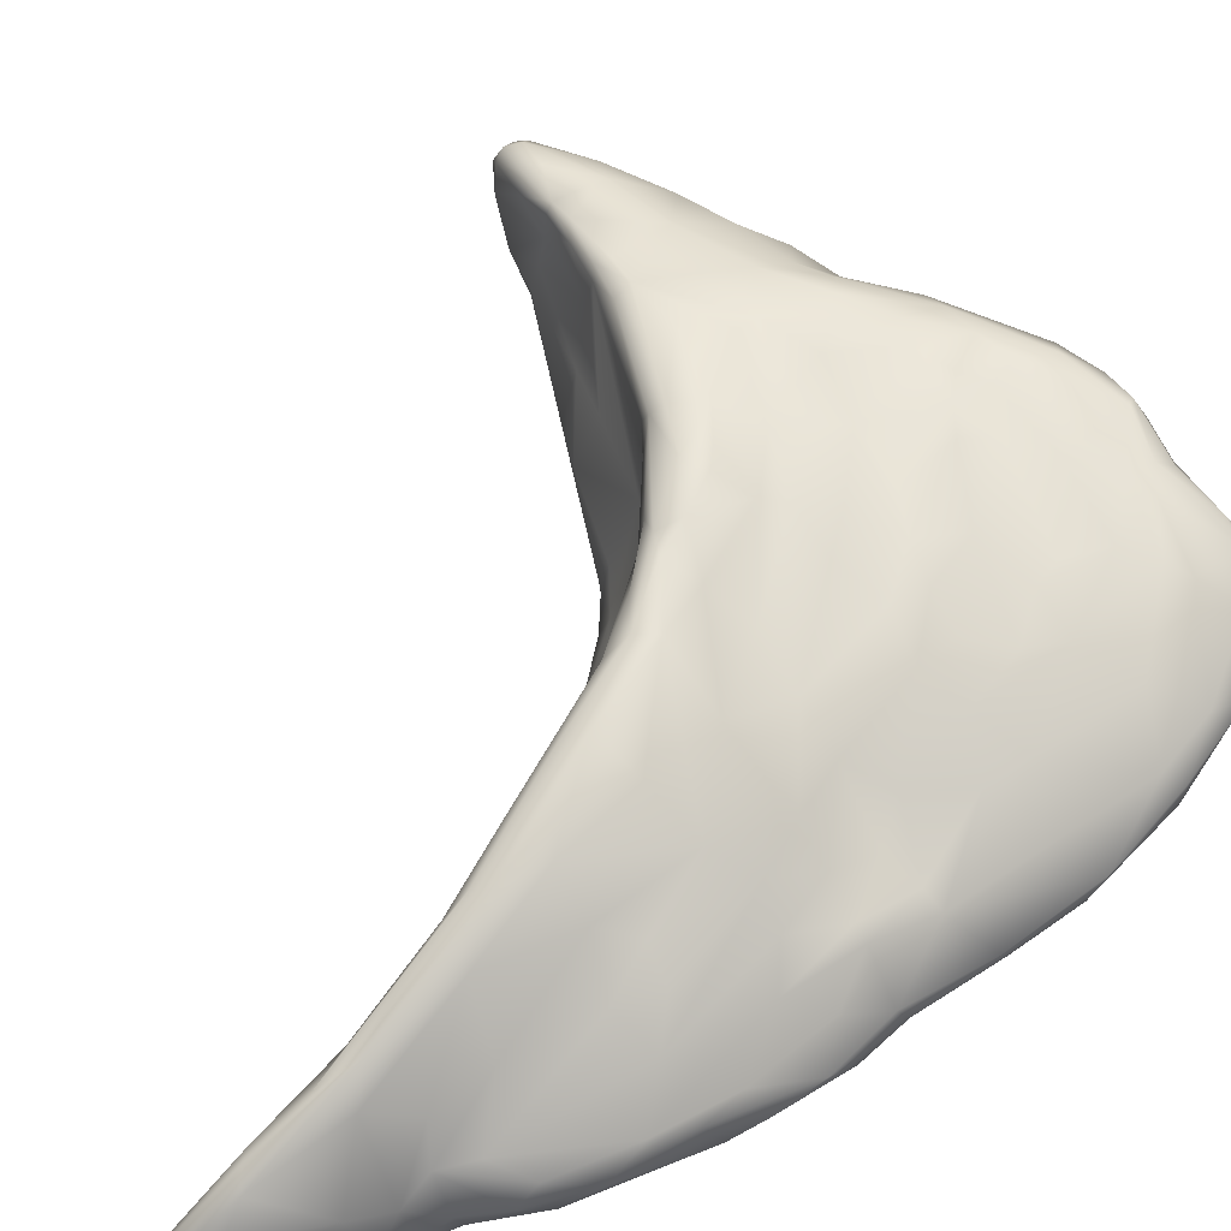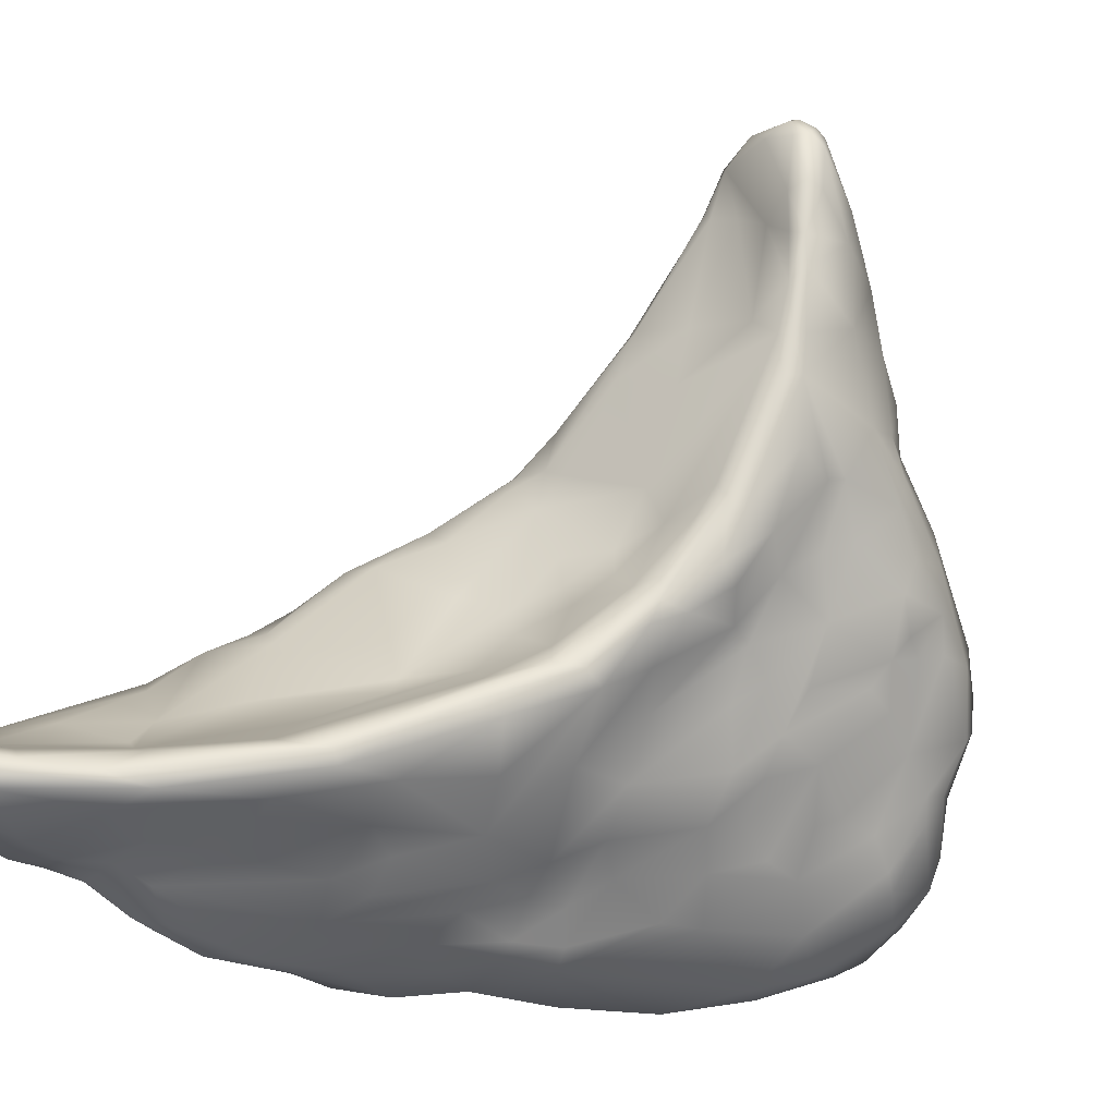
<metadata>
{"format":"obj","ext":"obj","renderer":"f3d","projection":"perspective","resolution":1024,"background":"white","views":[{"elev":-78.2,"azim":-67.6,"up":"+Y"},{"elev":-55.2,"azim":-120.2,"up":"+Y"}]}
</metadata>
<code>
o grp1
v -34.52 -100.4 1046
v -34.93 -100 1046
v -35.04 -101.5 1046
v -35.44 -100.9 1046
v -33.96 -98.79 1046
v -33.08 -98.43 1046
v -34.08 -100.8 1046
v -34.27 -101.6 1046
v -33.01 -99.71 1046
v -33.49 -101 1046
v -35 -102.3 1048
v -33.85 -101.7 1048
v -33.57 -99.47 1046
v -32 -98.73 1047
v -32.06 -97.99 1047
v -32.69 -100.6 1048
v -35.81 -101.6 1047
v -37.49 -101.5 1050
v -37.09 -100.7 1050
v -36.29 -102.4 1050
v -35.31 -102 1047
v -37.18 -102.1 1050
v -32.82 -97.73 1047
v -31.89 -96.86 1048
v -31.56 -97.14 1048
v -31.86 -100.2 1052
v -31.39 -98.83 1049
v -35.16 -98.82 1049
v -33.86 -96.94 1049
v -32.68 -96.75 1048
v -31.64 -95.28 1050
v -33.92 -101.4 1052
v -30.67 -97.66 1051
v -30.96 -95.67 1050
v -31.13 -99.21 1051
v -39.05 -100.3 1054
v -32.77 -95.55 1050
v -38.43 -101.7 1053
v -38.89 -101.9 1055
v -35.98 -96.31 1055
v -34.77 -95.4 1052
v -32.51 -91.92 1053
v -30.85 -94.32 1052
v -37.31 -101.9 1054
v -33.36 -100.8 1054
v -30.75 -95.1 1053
v -31.81 -99.78 1054
v -31.45 -98.94 1053
v -33.37 -91.09 1054
v -31.61 -92.7 1053
v -31.51 -97.51 1055
v -34.79 -91.41 1055
v -40.19 -101.3 1056
v -36.52 -97.24 1055
v -39.97 -101.1 1059
v -36.1 -101.3 1056
v -31.26 -92.06 1055
v -34.29 -101 1055
v -31.1 -94.91 1056
v -32.28 -100.2 1055
v -31.63 -99.43 1055
v -31.86 -100.5 1057
v -42.33 -100.1 1060
v -31.59 -91.38 1054
v -36.8 -101 1059
v -34.07 -101.1 1057
v -32.58 -101 1058
v -31.13 -99.86 1058
v -41.61 -99.83 1059
v -41.05 -99.31 1058
v -39.61 -95.67 1060
v -35.98 -94.57 1055
v -34.11 -90.04 1055
v -32.37 -90.76 1054
v -33.68 -89.54 1056
v -30.96 -95.16 1058
v -31.56 -100.6 1060
v -32.54 -100.7 1062
v -30.7 -98.46 1060
v -42 -100.4 1060
v -33.07 -89.64 1056
v -31.5 -91.07 1059
v -30.65 -97.13 1059
v -30.88 -93.35 1061
v -30.74 -98.66 1064
v -35.78 -88.94 1057
v -35 -88.11 1057
v -34.75 -100.1 1063
v -31.96 -99.98 1064
v -37.87 -89.4 1059
v -37.79 -93.63 1058
v -36.37 -87.42 1058
v -34.5 -87.75 1058
v -43.72 -98.6 1062
v -40.67 -93.05 1063
v -34.2 -87.84 1058
v -32.21 -90.05 1061
v -39.62 -99.83 1063
v -37.05 -100.4 1063
v -31.04 -95.32 1063
v -37.48 -88.47 1059
v -45 -97.94 1064
v -37.66 -86.47 1060
v -36.74 -86.14 1060
v -36.27 -86.5 1060
v -42.07 -99.95 1063
v -38.39 -99.41 1064
v -36.7 -99.85 1064
v -32.45 -90.2 1063
v -32.51 -99.52 1065
v -31.04 -98.88 1066
v -30.64 -97.23 1066
v -43.05 -92.85 1065
v -40.72 -92.19 1063
v -40.34 -98.52 1067
v -31.29 -92.46 1064
v -36.57 -98.43 1068
v -31.52 -98.59 1068
v -39.62 -85.31 1061
v -38.7 -84.52 1061
v -40.85 -86.04 1062
v -44.99 -96.1 1064
v -34.66 -88.5 1063
v -43.13 -98.63 1066
v -38.57 -98.54 1069
v -34.79 -99 1068
v -31.46 -94.32 1067
v -33.24 -98.14 1069
v -31.13 -97.42 1069
v -37.6 -84.7 1061
v -46.77 -95.91 1066
v -36.98 -84.64 1063
v -38.28 -84.07 1062
v -45.18 -98 1065
v -33.65 -88.98 1065
v -34.43 -87.82 1065
v -32.17 -90.3 1065
v -32.5 -90.06 1066
v -31.46 -91.7 1065
v -42.85 -85.2 1064
v -42.05 -83.83 1063
v -42.74 -88.31 1064
v -40.97 -83.53 1063
v -47.22 -95.94 1067
v -46.59 -94.63 1066
v -37.56 -84.06 1063
v -46.78 -96.04 1068
v -32.58 -91.05 1070
v -35.19 -98.31 1071
v -32.43 -97.57 1071
v -31.75 -96.75 1071
v -40.52 -83.01 1064
v -38.87 -83.29 1065
v -44 -90.93 1066
v -44 -89.48 1066
v -34.32 -87.95 1068
v -43.49 -96.56 1069
v -39.73 -97.63 1070
v -33.57 -88.75 1070
v -37.69 -97.46 1071
v -35.98 -98.17 1071
v -31.75 -94.91 1072
v -45.82 -84.78 1066
v -48.16 -94.48 1068
v -48.96 -92.29 1068
v -46.59 -91.43 1067
v -45.94 -89.45 1067
v -40.92 -81.95 1066
v -48.92 -94 1069
v -37.41 -84.8 1068
v -35.08 -87.5 1069
v -40.78 -96.3 1072
v -32.84 -89.79 1069
v -37.38 -96.7 1072
v -35.88 -97.07 1073
v -34.84 -97.14 1074
v -32.57 -96.51 1075
v -45.04 -83 1065
v -44.58 -80.7 1066
v -44.71 -81.49 1066
v -45.16 -82.05 1066
v -43.71 -80.77 1067
v -49.96 -92.35 1069
v -47.55 -89.63 1069
v -46.02 -87.74 1067
v -40.11 -82.32 1066
v -47.53 -94.44 1070
v -43.06 -95.63 1072
v -33.87 -89.61 1073
v -46.54 -83.04 1066
v -47.68 -88.18 1069
v -42.49 -81.14 1067
v -49.62 -93.32 1069
v -49.72 -93.39 1071
v -40.57 -82.59 1069
v -37.61 -84.79 1070
v -45.47 -94.32 1071
v -35.79 -87.37 1071
v -34.59 -89.04 1072
v -38.87 -95.79 1074
v -38 -95.98 1076
v -32.19 -95.75 1075
v -32.49 -93.81 1077
v -50.94 -81.73 1067
v -47.54 -84.25 1067
v -49.63 -86.2 1069
v -47.2 -80.89 1066
v -45.88 -79.31 1068
v -52.82 -89.67 1070
v -51.43 -91.87 1071
v -51.58 -90.03 1070
v -49.81 -88.31 1070
v -44.93 -79.49 1068
v -49.08 -91.84 1073
v -40.69 -84.01 1073
v -48.5 -91.71 1074
v -38.22 -85.3 1074
v -42.36 -95.02 1076
v -35.31 -88.34 1075
v -33.67 -90.65 1077
v -52.53 -83.06 1068
v -54.15 -81.08 1068
v -52.38 -79.99 1067
v -51.57 -79.22 1067
v -52.97 -89.89 1071
v -52.56 -88.86 1070
v -52.49 -89.98 1073
v -42.76 -80.74 1069
v -50.76 -91.92 1072
v -46.4 -92.78 1074
v -40.05 -84.95 1075
v -44.47 -93.93 1076
v -40.45 -95.14 1077
v -33.4 -95.37 1079
v -32.79 -95.22 1078
v -56.93 -76.79 1067
v -56.3 -76.57 1068
v -57.96 -78.18 1068
v -57.1 -77.36 1068
v -57.25 -84.39 1070
v -51.47 -78.3 1068
v -48.55 -78.31 1068
v -51.33 -77.71 1069
v -48.33 -77.95 1069
v -56.51 -85.99 1071
v -55.06 -87.7 1072
v -46.26 -79.05 1069
v -42.96 -80.78 1070
v -47.57 -91.98 1075
v -36.59 -87.48 1076
v -35.53 -88.2 1078
v -38.12 -95.36 1078
v -33.3 -92.76 1079
v -35.8 -94.57 1082
v -56.47 -82.78 1070
v -53.81 -76.51 1069
v -51.03 -77.52 1069
v -56.84 -85.76 1071
v -49.05 -79.14 1072
v -51.04 -77.58 1070
v -54.05 -87.29 1074
v -50.82 -89.83 1074
v -46.07 -81.32 1074
v -42.87 -82.43 1073
v -45.99 -92.38 1077
v -44.35 -93.35 1077
v -42.52 -93.84 1077
v -40.88 -93.68 1081
v -41.43 -94.06 1079
v -34.24 -93.68 1082
v -58.73 -76.21 1067
v -60.99 -76.93 1068
v -60.37 -75.8 1068
v -59.43 -75.36 1068
v -58.93 -79.57 1069
v -58.39 -75.54 1067
v -59.75 -81.06 1069
v -60.73 -79.93 1069
v -58.66 -82.86 1070
v -57.8 -84.23 1070
v -59.48 -82.51 1070
v -57.78 -84.35 1071
v -60.18 -81.44 1070
v -52.78 -76.69 1070
v -53.38 -77.76 1072
v -42.94 -82.71 1076
v -41.93 -83.56 1077
v -45.31 -92.29 1079
v -40.42 -85.74 1077
v -38.31 -86.86 1078
v -36.73 -87.4 1078
v -36.45 -87.98 1080
v -34.59 -89.66 1079
v -35.35 -92.07 1084
v -34.92 -94.05 1083
v -62.07 -77.93 1068
v -62.15 -76.99 1068
v -61.56 -79.83 1069
v -62.5 -77.92 1069
v -62.35 -76.84 1069
v -62.42 -78.28 1069
v -62.49 -77.15 1069
v -61.92 -76.25 1068
v -60.35 -75.41 1068
v -61.66 -76.14 1069
v -61.46 -79.88 1070
v -58.43 -75.07 1068
v -60.18 -80.39 1072
v -57.71 -75.31 1069
v -59.56 -75.71 1070
v -55.37 -75.93 1070
v -57.85 -82.07 1074
v -55.54 -84.48 1076
v -54.11 -86.64 1075
v -51.64 -88.24 1076
v -52.24 -87.57 1077
v -48.23 -81.26 1075
v -49.85 -89.83 1077
v -47.49 -90.96 1077
v -48.13 -90.08 1080
v -40.16 -85.75 1079
v -42.94 -92.76 1080
v -38.67 -93.86 1083
v -35.76 -89.21 1081
v -62.33 -77.34 1070
v -60.7 -78.59 1072
v -60.58 -77.17 1071
v -52.53 -79.1 1074
v -53.67 -85.81 1078
v -49.59 -80.74 1076
v -45.69 -82.5 1077
v -51.33 -87.67 1080
v -49.27 -89.31 1080
v -43.31 -84.1 1079
v -47.39 -89.86 1081
v -42.2 -84.76 1079
v -41.15 -85.48 1079
v -43.29 -91.99 1081
v -39.71 -86.35 1081
v -37.23 -87.93 1083
v -36.85 -93.55 1084
v -36.22 -92.01 1086
v -57.7 -78.88 1074
v -58.58 -79.59 1074
v -56.85 -80.91 1076
v -55.84 -79.6 1076
v -55.07 -83.37 1077
v -52.77 -79.76 1076
v -47.67 -81.57 1078
v -52.18 -86.39 1080
v -49.98 -88.24 1081
v -46.44 -82.83 1080
v -40.66 -86.2 1082
v -42.87 -91.4 1083
v -37.71 -87.6 1083
v -41.88 -91.93 1085
v -40.99 -92 1086
v -36.43 -92.46 1086
v -55.71 -80.54 1077
v -55.43 -81.4 1077
v -53.32 -80.26 1077
v -51.2 -80.67 1078
v -54.21 -84.52 1078
v -48.82 -81.22 1078
v -51.74 -85.16 1081
v -50.75 -86.79 1082
v -48.14 -82.05 1080
v -44.46 -83.68 1080
v -49.05 -87.92 1082
v -46.23 -90.2 1083
v -38.72 -89.72 1087
v -42.75 -86.42 1084
v -37.49 -90.58 1086
v -37.29 -91.87 1087
v -53.74 -81.97 1078
v -52.36 -81.25 1079
v -52.21 -83.69 1081
v -49.79 -81.59 1080
v -47.61 -83.26 1081
v -49.42 -87.43 1083
v -46.44 -84.98 1084
v -44.78 -90.11 1085
v -43.73 -90.48 1085
v -40.89 -90.41 1088
v -40.15 -88.7 1087
v -39.21 -91.6 1087
v -39.03 -90.98 1087
v -38.55 -90.53 1087
v -49.04 -83.81 1083
v -48.92 -86.5 1084
v -49.09 -85.36 1085
v -46.48 -87.7 1086
v -43.56 -86.99 1086
v -44.57 -89.2 1086
v -39.91 -90.23 1088
v -47.64 -85.42 1085
v -47.59 -86.22 1086
v -46.57 -87.16 1086
v -43.98 -88.35 1087
v -43.95 -87.26 1087
v -41.97 -89.49 1087
v -41.09 -89.35 1088
v -45.65 -86.73 1086
f 1 4 2
f 5 1 2
f 1 3 4
f 6 1 5
f 7 8 3
f 10 8 7
f 3 1 7
f 12 8 10
f 12 11 8
f 1 13 7
f 7 13 9
f 9 10 7
f 9 14 10
f 1 6 13
f 9 13 6
f 16 10 14
f 12 10 16
f 3 17 4
f 18 4 17
f 19 2 4
f 19 5 2
f 11 20 21
f 21 20 22
f 21 8 11
f 8 21 3
f 21 17 3
f 17 21 22
f 9 6 15
f 9 15 14
f 5 23 6
f 15 6 23
f 15 23 24
f 14 15 25
f 16 26 12
f 27 16 14
f 18 19 4
f 19 28 5
f 5 28 29
f 30 24 23
f 23 5 30
f 25 15 24
f 31 25 24
f 29 30 5
f 32 11 12
f 25 33 14
f 31 34 25
f 26 32 12
f 36 19 18
f 18 17 22
f 11 32 20
f 29 37 30
f 30 37 24
f 33 25 34
f 35 26 16
f 16 27 35
f 33 35 27
f 27 14 33
f 18 22 38
f 36 18 38
f 39 38 22
f 28 41 29
f 24 37 31
f 42 31 37
f 20 32 44
f 32 26 45
f 33 34 43
f 26 35 47
f 47 35 48
f 22 20 39
f 28 40 41
f 37 29 42
f 49 42 29
f 20 44 39
f 50 34 31
f 50 43 34
f 45 44 32
f 33 51 48
f 33 46 51
f 45 26 47
f 35 33 48
f 41 52 29
f 53 38 39
f 54 28 19
f 54 40 28
f 31 42 50
f 55 39 44
f 56 55 44
f 57 46 43
f 56 44 45
f 59 51 46
f 33 43 46
f 58 45 60
f 45 47 60
f 60 47 61
f 61 47 48
f 48 51 61
f 62 60 61
f 63 36 38
f 54 19 36
f 52 49 29
f 50 42 74
f 74 64 50
f 50 64 43
f 57 43 64
f 56 45 58
f 65 56 58
f 46 57 59
f 58 67 66
f 67 58 62
f 58 60 62
f 62 61 68
f 61 51 68
f 38 53 63
f 69 36 63
f 70 36 69
f 70 54 36
f 70 71 54
f 54 72 40
f 72 52 41
f 40 72 41
f 74 42 49
f 57 76 59
f 58 66 65
f 68 51 76
f 51 59 76
f 78 66 67
f 67 62 77
f 62 68 77
f 80 53 39
f 73 49 52
f 73 74 49
f 75 74 73
f 80 39 55
f 81 74 75
f 81 82 74
f 65 55 56
f 74 82 64
f 57 64 82
f 99 65 66
f 68 76 83
f 84 83 76
f 85 68 79
f 85 77 68
f 68 83 79
f 63 53 80
f 86 52 72
f 52 86 73
f 73 86 75
f 75 86 87
f 76 57 84
f 99 66 88
f 88 66 78
f 83 84 79
f 67 77 78
f 78 77 89
f 89 77 85
f 90 72 91
f 72 90 86
f 87 86 92
f 94 69 63
f 91 72 54
f 95 91 54
f 87 93 75
f 93 81 75
f 81 93 96
f 96 82 81
f 96 97 82
f 65 98 55
f 98 65 99
f 84 57 82
f 84 82 97
f 79 84 100
f 94 63 102
f 70 69 94
f 86 90 101
f 101 92 86
f 101 103 92
f 92 93 87
f 105 93 104
f 63 80 102
f 105 96 93
f 55 106 80
f 106 55 98
f 107 98 99
f 99 88 108
f 97 109 84
f 89 110 78
f 111 89 85
f 85 79 112
f 113 71 70
f 91 95 114
f 90 91 114
f 103 93 92
f 104 93 103
f 95 54 71
f 106 98 115
f 115 98 107
f 99 108 107
f 84 109 116
f 84 116 100
f 117 88 78
f 118 110 89
f 79 100 112
f 118 89 111
f 112 111 85
f 119 120 103
f 90 121 101
f 103 101 119
f 94 122 70
f 122 113 70
f 113 95 71
f 105 123 96
f 115 124 106
f 123 97 96
f 109 97 123
f 107 108 125
f 115 107 125
f 88 125 108
f 78 110 126
f 78 126 117
f 112 100 127
f 127 100 116
f 110 118 128
f 119 101 121
f 120 130 103
f 94 102 131
f 121 90 114
f 104 103 130
f 132 104 130
f 134 102 80
f 80 106 134
f 123 105 132
f 132 105 104
f 136 135 123
f 135 109 123
f 135 137 109
f 138 137 135
f 139 116 109
f 109 137 139
f 139 127 116
f 138 139 137
f 128 126 110
f 129 118 111
f 112 129 111
f 121 141 119
f 114 142 121
f 120 119 143
f 130 120 133
f 143 133 120
f 122 94 131
f 131 102 144
f 145 113 122
f 132 130 133
f 146 132 133
f 102 134 144
f 134 124 147
f 95 113 114
f 134 106 124
f 123 132 136
f 136 138 135
f 88 117 125
f 148 127 139
f 149 126 128
f 128 118 150
f 118 129 151
f 121 142 140
f 121 140 141
f 143 119 141
f 133 143 152
f 133 152 153
f 144 134 147
f 131 145 122
f 145 154 113
f 114 113 154
f 114 154 155
f 155 142 114
f 153 146 133
f 156 136 132
f 146 156 132
f 115 147 124
f 158 115 125
f 159 138 136
f 158 125 160
f 125 117 160
f 160 117 161
f 139 138 148
f 117 126 161
f 148 162 127
f 150 149 128
f 150 118 151
f 112 162 129
f 140 142 163
f 131 144 164
f 131 164 165
f 145 131 165
f 166 154 145
f 154 166 167
f 142 155 163
f 147 169 144
f 146 170 156
f 157 147 115
f 170 171 156
f 115 158 157
f 156 159 136
f 158 160 172
f 138 159 173
f 173 148 138
f 161 126 149
f 161 174 160
f 112 127 162
f 175 161 149
f 150 176 149
f 150 177 176
f 151 129 162
f 140 178 141
f 140 163 178
f 152 143 179
f 143 141 180
f 180 179 143
f 181 180 141
f 152 179 182
f 164 183 165
f 166 165 184
f 155 185 163
f 167 185 155
f 168 153 152
f 168 152 182
f 145 165 166
f 155 154 167
f 186 153 168
f 169 147 187
f 153 170 146
f 147 157 187
f 153 186 170
f 188 157 158
f 171 159 156
f 189 173 159
f 175 174 161
f 149 176 175
f 177 150 151
f 178 163 190
f 178 190 181
f 141 178 181
f 185 191 163
f 192 168 182
f 193 164 144
f 144 169 193
f 164 193 183
f 167 166 184
f 167 184 191
f 185 167 191
f 168 192 186
f 194 169 187
f 192 195 186
f 196 170 186
f 157 197 187
f 188 197 157
f 171 196 198
f 170 196 171
f 158 172 188
f 159 199 189
f 171 199 159
f 198 199 171
f 172 160 174
f 174 175 200
f 174 200 172
f 189 148 173
f 175 176 201
f 202 162 203
f 202 151 162
f 151 202 177
f 204 190 205
f 205 206 204
f 190 207 181
f 207 180 181
f 179 180 207
f 163 206 205
f 163 205 190
f 179 208 182
f 209 183 193
f 183 211 165
f 209 211 183
f 211 212 165
f 165 212 184
f 191 206 163
f 212 206 191
f 184 212 191
f 182 213 192
f 194 210 193
f 194 193 169
f 214 194 187
f 215 217 195
f 214 187 197
f 216 197 188
f 195 196 186
f 196 195 217
f 198 196 217
f 172 218 188
f 172 200 218
f 219 189 199
f 219 199 198
f 175 201 200
f 148 189 220
f 221 222 204
f 221 204 206
f 223 190 204
f 223 207 190
f 224 207 223
f 179 207 224
f 209 193 210
f 225 209 210
f 212 211 226
f 225 210 227
f 228 192 213
f 210 194 229
f 228 195 192
f 194 214 229
f 197 216 214
f 216 188 230
f 231 217 215
f 218 232 188
f 200 233 218
f 201 233 200
f 203 162 148
f 220 203 148
f 176 177 234
f 235 177 202
f 235 202 203
f 234 177 235
f 237 224 223
f 223 204 222
f 222 238 239
f 206 240 221
f 224 241 242
f 179 224 242
f 241 243 242
f 245 209 225
f 226 240 212
f 208 242 244
f 208 179 242
f 244 213 208
f 226 211 209
f 212 240 206
f 213 182 208
f 246 225 227
f 227 210 229
f 247 248 213
f 228 248 195
f 213 248 228
f 230 249 216
f 248 215 195
f 232 230 188
f 217 250 219
f 217 219 198
f 189 251 220
f 233 201 252
f 176 252 201
f 220 253 203
f 252 176 254
f 203 253 235
f 239 236 223
f 241 224 237
f 255 238 222
f 236 237 223
f 222 239 223
f 241 237 256
f 240 255 221
f 255 222 221
f 257 244 243
f 245 240 226
f 242 243 244
f 226 209 245
f 245 225 258
f 246 258 225
f 244 247 213
f 259 247 244
f 260 259 244
f 247 259 263
f 214 227 229
f 227 214 262
f 248 247 263
f 214 216 262
f 264 248 263
f 249 230 232
f 264 215 248
f 265 232 266
f 218 266 232
f 266 218 267
f 267 218 233
f 268 269 233
f 268 233 252
f 219 251 189
f 250 251 219
f 254 176 234
f 253 270 235
f 275 272 271
f 272 273 271
f 273 276 271
f 274 276 273
f 275 277 278
f 238 271 239
f 275 271 238
f 271 236 239
f 276 237 236
f 271 276 236
f 237 276 256
f 281 279 280
f 281 280 282
f 281 283 279
f 279 283 277
f 279 275 255
f 255 275 238
f 275 279 277
f 280 279 240
f 279 255 240
f 284 243 256
f 280 245 258
f 280 240 245
f 282 280 258
f 256 243 241
f 284 257 243
f 257 260 244
f 284 285 260
f 246 227 261
f 262 261 227
f 262 216 318
f 249 318 216
f 265 318 249
f 287 231 215
f 287 215 264
f 249 232 265
f 288 265 266
f 267 288 266
f 217 289 250
f 231 289 217
f 288 267 269
f 290 250 289
f 233 269 267
f 290 291 250
f 291 251 250
f 293 220 251
f 220 293 253
f 294 270 253
f 293 294 253
f 296 272 278
f 296 278 298
f 299 296 298
f 296 299 297
f 297 299 300
f 301 299 298
f 301 302 299
f 299 302 300
f 296 297 272
f 300 303 297
f 273 272 297
f 303 273 297
f 304 273 303
f 274 273 304
f 298 306 301
f 276 274 307
f 307 274 304
f 278 283 298
f 306 298 283
f 278 272 275
f 307 310 309
f 256 276 307
f 307 311 256
f 307 309 311
f 278 277 283
f 308 306 283
f 282 312 281
f 308 283 281
f 311 284 256
f 284 260 257
f 258 312 282
f 313 258 314
f 260 285 259
f 258 246 261
f 314 258 261
f 315 261 262
f 314 261 315
f 314 315 316
f 317 263 259
f 315 262 318
f 286 264 263
f 318 265 319
f 320 319 265
f 286 287 264
f 231 287 289
f 290 289 321
f 322 288 269
f 322 269 268
f 292 251 291
f 291 290 292
f 292 293 251
f 252 323 268
f 252 254 323
f 293 324 294
f 254 234 295
f 234 235 270
f 341 254 295
f 295 234 270
f 301 325 302
f 302 303 300
f 303 302 305
f 305 302 325
f 305 304 303
f 326 325 301
f 325 327 305
f 310 305 327
f 310 304 305
f 310 307 304
f 308 301 306
f 326 301 308
f 312 308 281
f 285 309 328
f 309 285 311
f 284 311 285
f 313 312 258
f 259 285 328
f 329 313 314
f 317 259 328
f 328 330 317
f 316 315 318
f 330 331 317
f 332 316 318
f 317 331 263
f 286 263 331
f 333 318 319
f 334 287 331
f 286 331 287
f 320 265 288
f 288 335 320
f 336 289 287
f 289 337 321
f 337 289 336
f 288 322 338
f 321 339 290
f 321 337 339
f 339 292 290
f 292 324 293
f 323 254 341
f 270 294 342
f 325 326 327
f 343 310 327
f 309 310 343
f 312 344 308
f 344 326 308
f 309 343 328
f 313 345 312
f 346 328 343
f 313 347 345
f 328 348 330
f 329 314 316
f 329 316 350
f 349 331 330
f 350 316 332
f 332 318 333
f 332 333 351
f 349 352 331
f 333 319 320
f 352 334 331
f 336 287 334
f 353 337 336
f 338 335 288
f 353 339 337
f 354 322 268
f 338 322 354
f 353 355 339
f 355 340 292
f 292 339 355
f 357 356 323
f 268 323 356
f 294 324 340
f 292 340 324
f 323 341 357
f 295 270 358
f 358 270 342
f 295 358 341
f 327 326 344
f 344 343 327
f 312 345 344
f 344 359 343
f 346 343 359
f 344 345 359
f 347 360 345
f 328 346 361
f 328 361 348
f 362 348 361
f 362 330 348
f 363 313 329
f 313 363 347
f 362 364 330
f 364 349 330
f 365 329 350
f 366 332 351
f 367 352 349
f 364 367 349
f 368 336 334
f 368 334 352
f 335 333 320
f 369 333 335
f 368 353 336
f 370 335 338
f 354 370 338
f 354 268 356
f 355 371 340
f 373 294 340
f 294 373 342
f 359 345 360
f 360 375 359
f 361 346 359
f 359 376 361
f 360 347 375
f 347 363 375
f 376 359 375
f 375 377 376
f 365 363 329
f 365 377 363
f 361 376 362
f 376 378 362
f 362 378 364
f 366 365 350
f 366 350 332
f 364 378 367
f 379 352 367
f 333 369 351
f 366 351 369
f 369 335 370
f 380 366 369
f 369 370 380
f 353 381 372
f 353 368 381
f 381 368 352
f 354 382 370
f 382 354 356
f 382 356 383
f 372 355 353
f 383 356 357
f 372 385 355
f 385 371 355
f 386 357 341
f 386 384 357
f 373 340 371
f 386 341 374
f 341 358 374
f 374 358 342
f 342 373 374
f 386 374 387
f 373 388 374
f 377 375 363
f 377 391 376
f 376 391 389
f 389 378 376
f 390 365 366
f 365 390 391
f 391 377 365
f 379 367 378
f 389 379 378
f 390 366 380
f 352 379 381
f 389 381 379
f 392 370 382
f 380 370 392
f 393 372 381
f 382 394 392
f 382 383 394
f 384 383 357
f 384 386 387
f 384 387 395
f 388 371 395
f 374 388 387
f 388 373 371
f 388 395 387
f 389 391 396
f 390 380 392
f 397 391 390
f 396 381 389
f 390 392 398
f 393 381 396
f 394 399 398
f 393 385 372
f 383 384 394
f 384 401 394
f 401 399 394
f 401 400 399
f 385 393 402
f 402 393 400
f 395 402 384
f 400 401 402
f 402 401 384
f 395 371 402
f 402 371 385
f 396 391 397
f 390 398 397
f 403 396 397
f 396 403 393
f 397 398 403
f 394 398 392
f 398 399 403
f 399 400 403
f 400 393 403

</code>
